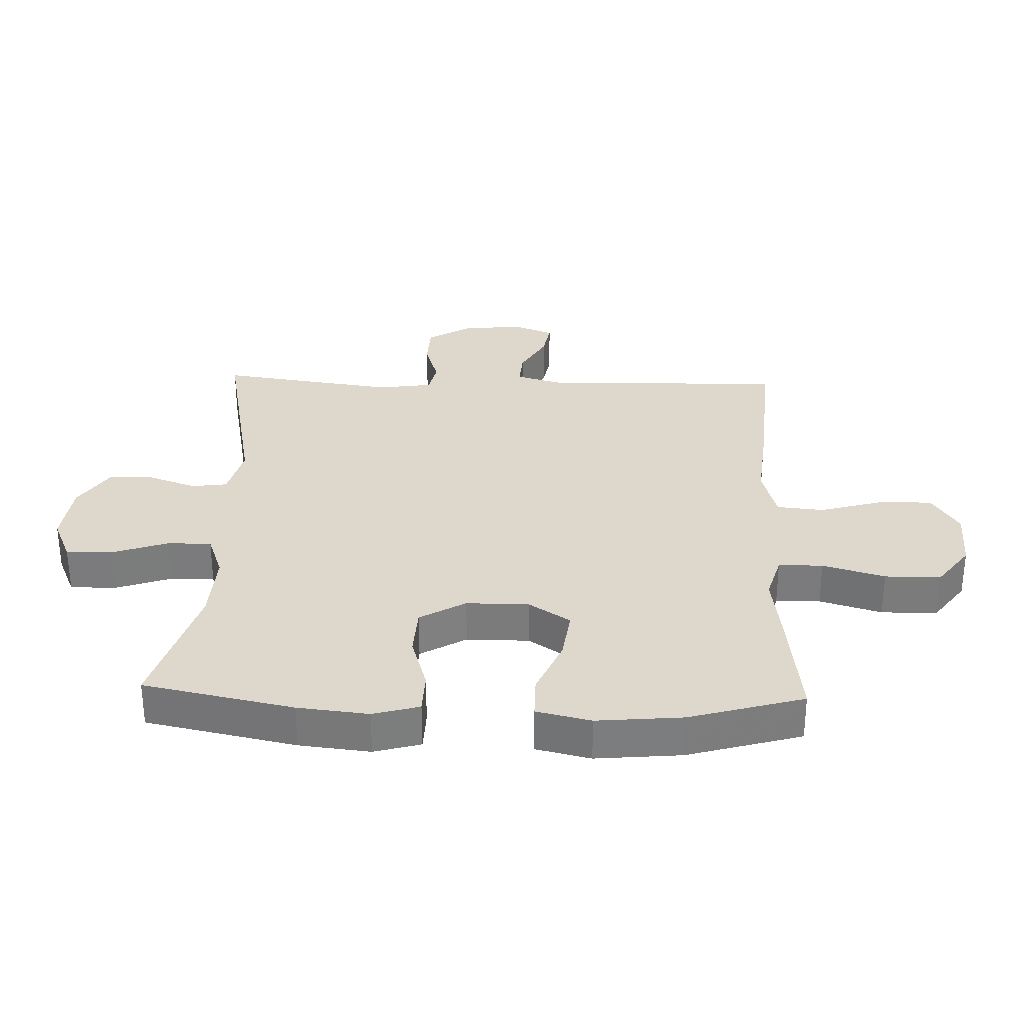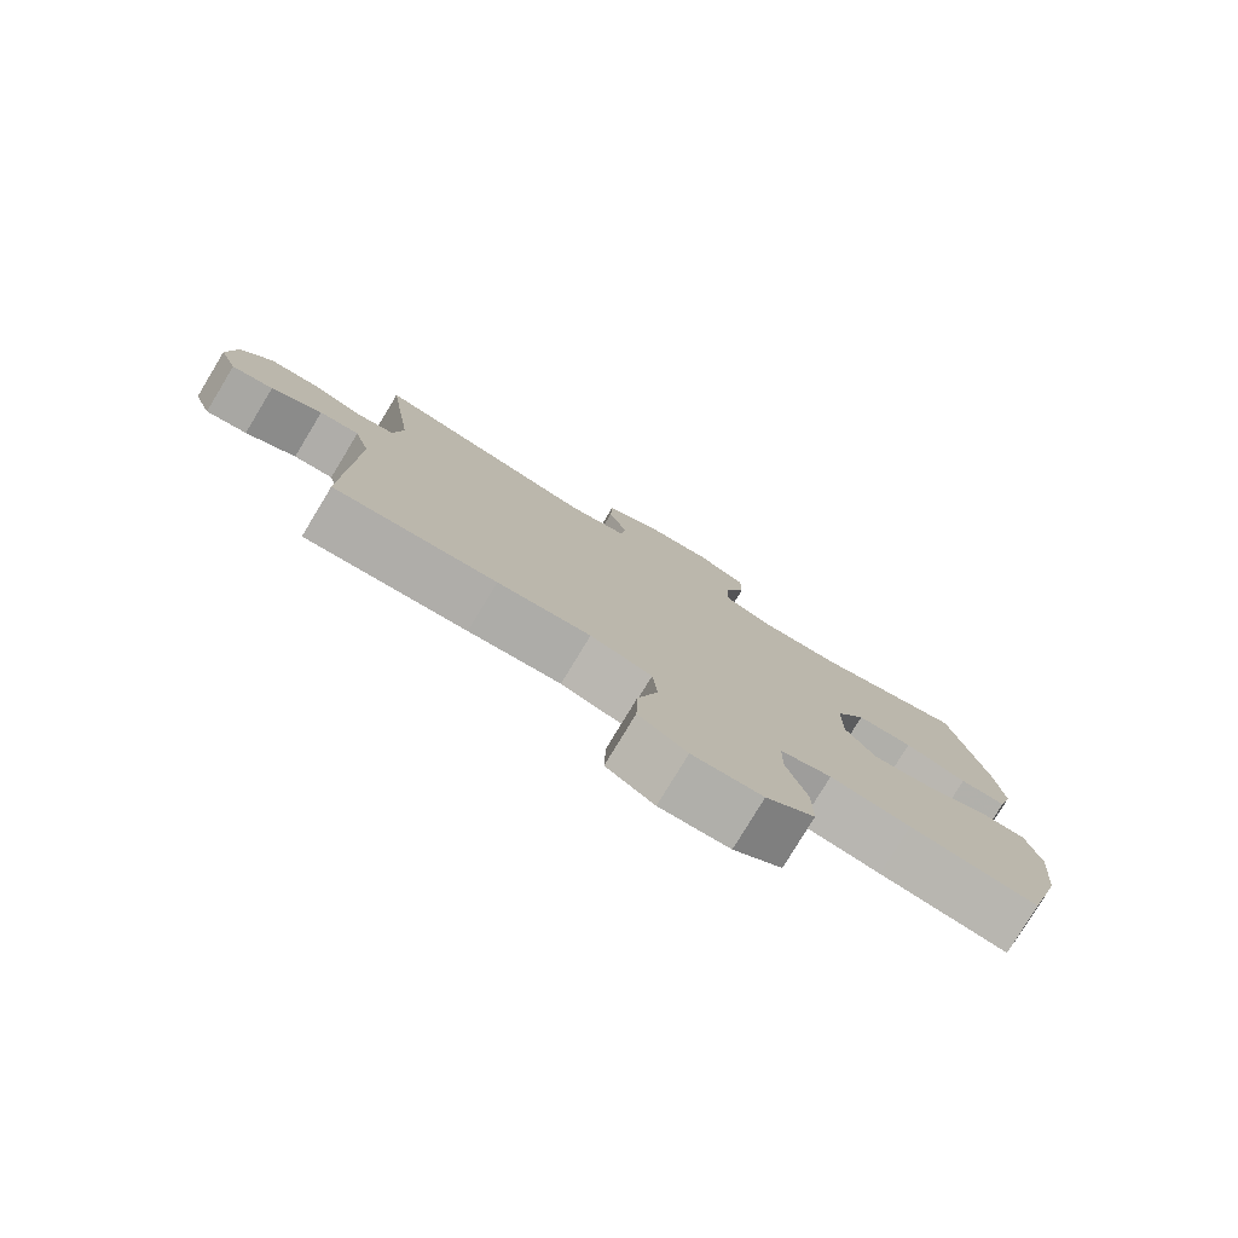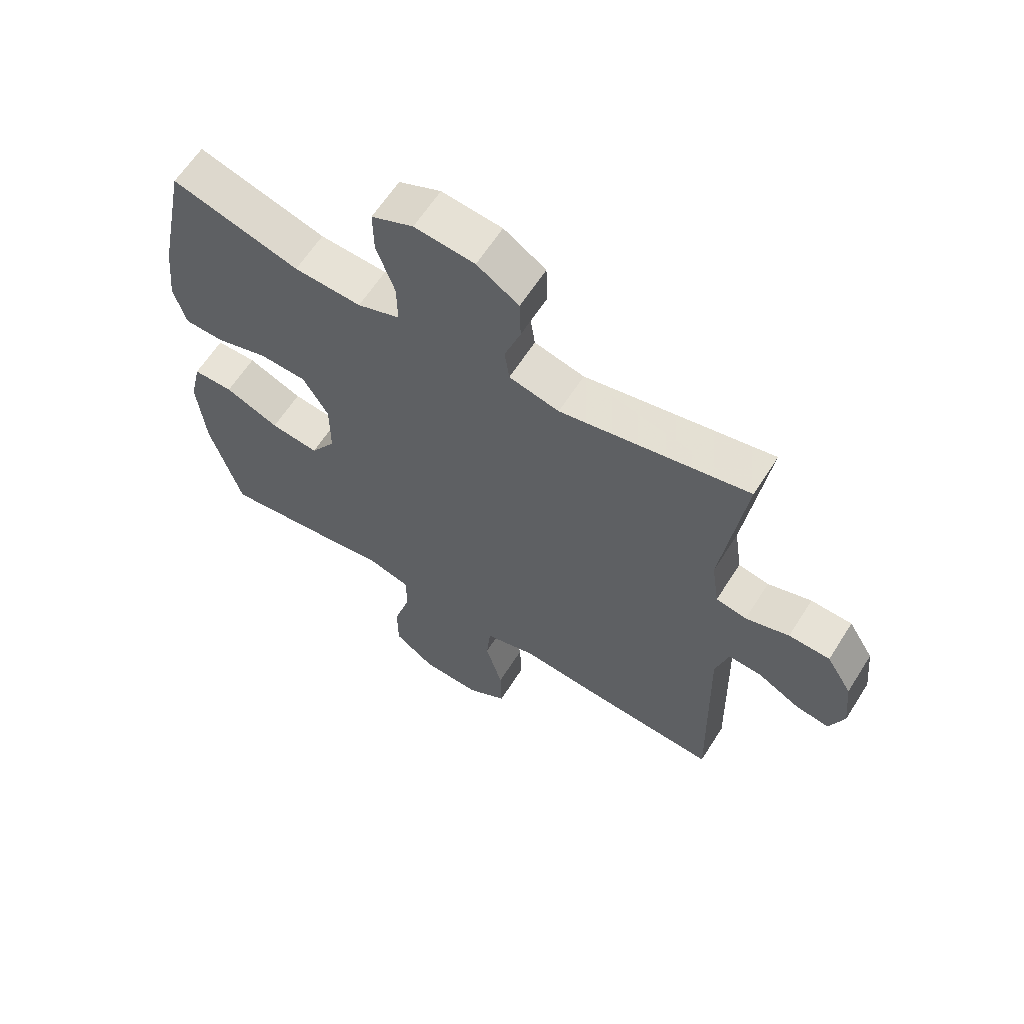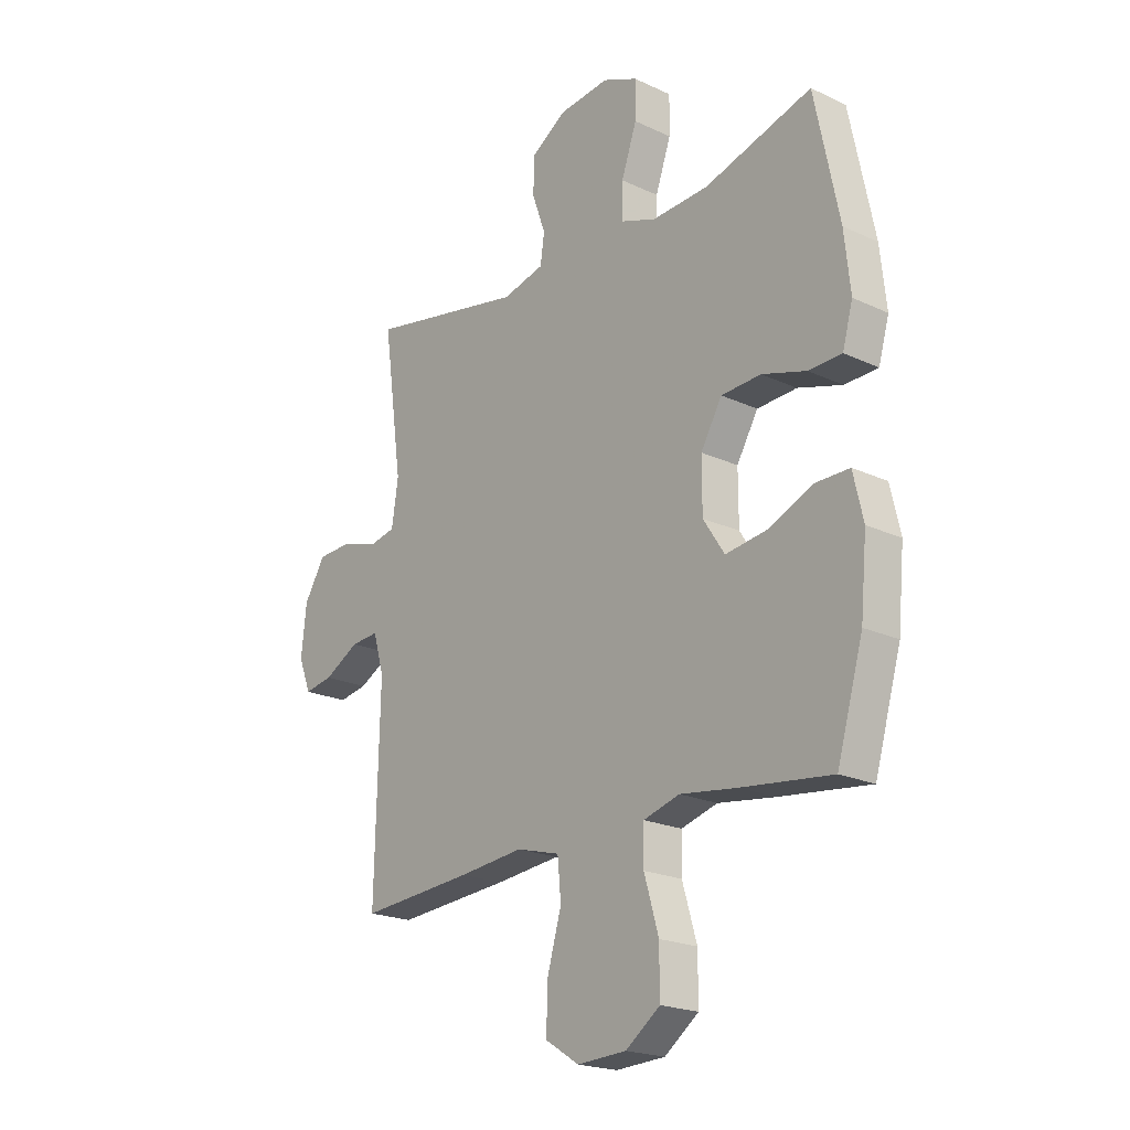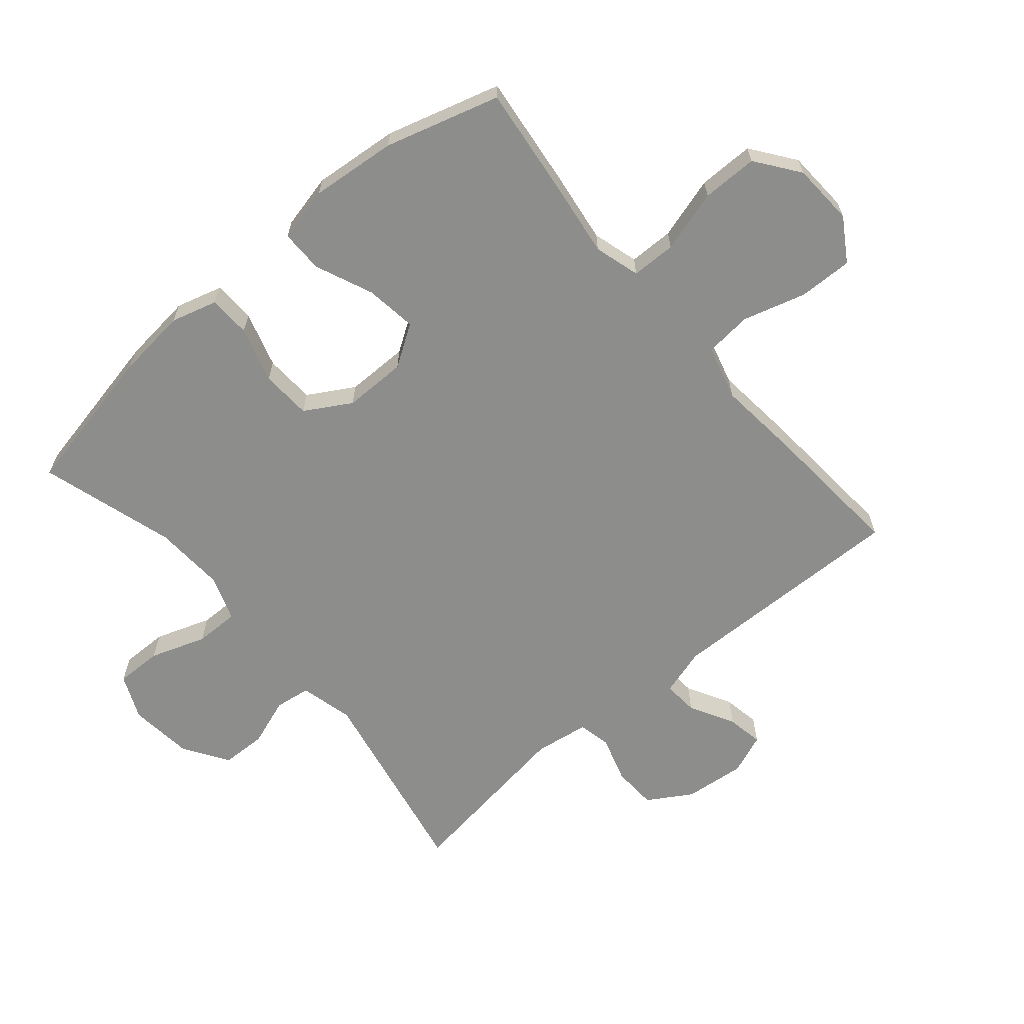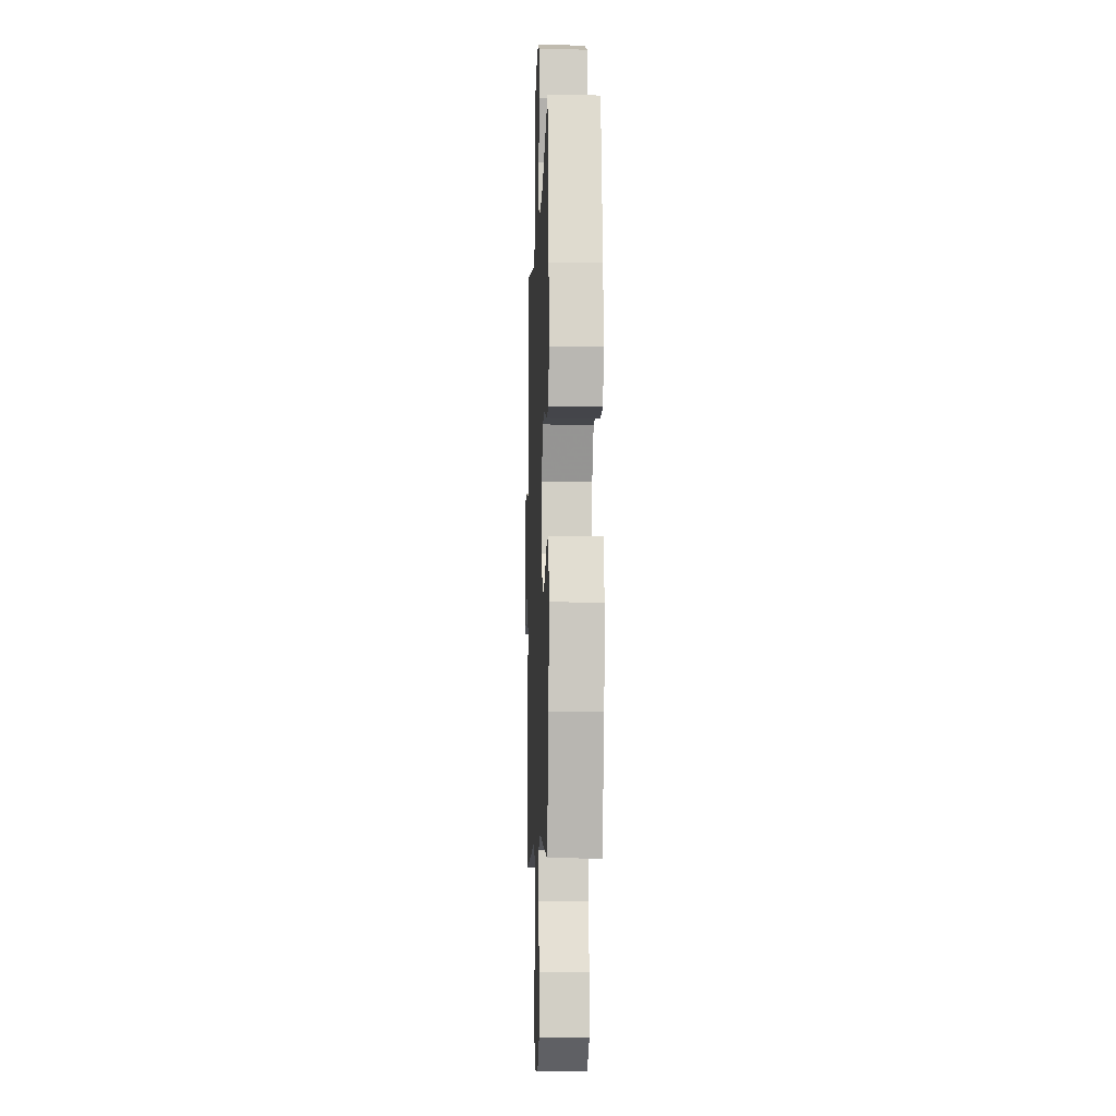
<metadata>
{"format":"obj","ext":"obj","renderer":"f3d","projection":"perspective","resolution":1024,"background":"white","views":[{"elev":31.3,"azim":92.0,"up":"+Y"},{"elev":-79.2,"azim":-31.2,"up":"+Z"},{"elev":62.3,"azim":-147.7,"up":"+Z"},{"elev":-20.9,"azim":50.0,"up":"+Z"},{"elev":-64.4,"azim":130.4,"up":"+Y"},{"elev":-7.6,"azim":87.9,"up":"+Z"}]}
</metadata>
<code>
v -0.5 0.07 -0.5
v -0.491 0.07 -0.114
v -0.513 0.07 -0.038
v -0.569 0.07 -0.042
v -0.64 0.07 -0.081
v -0.698 0.07 -0.091
v -0.723 0.07 -0.027
v -0.713 0.07 0.07
v -0.67 0.07 0.14
v -0.6 0.07 0.143
v -0.526 0.07 0.12
v -0.474 0.07 0.131
v -0.461 0.07 0.218
v -0.5 0.07 0.5
v -0.181 0.07 0.437
v -0.096 0.07 0.458
v -0.088 0.07 0.515
v -0.115 0.07 0.591
v -0.113 0.07 0.663
v -0.042 0.07 0.709
v 0.06 0.07 0.72
v 0.131 0.07 0.689
v 0.13 0.07 0.615
v 0.099 0.07 0.526
v 0.098 0.07 0.456
v 0.17 0.07 0.43
v 0.284 0.07 0.436
v 0.5 0.07 0.5
v 0.549 0.07 0.261
v 0.561 0.07 0.148
v 0.54 0.07 0.074
v 0.473 0.07 0.072
v 0.384 0.07 0.099
v 0.304 0.07 0.095
v 0.261 0.07 0.022
v 0.261 0.07 -0.078
v 0.304 0.07 -0.144
v 0.386 0.07 -0.133
v 0.478 0.07 -0.094
v 0.546 0.07 -0.094
v 0.566 0.07 -0.181
v 0.553 0.07 -0.318
v 0.5 0.07 -0.5
v 0.318 0.07 -0.478
v 0.204 0.07 -0.462
v 0.131 0.07 -0.483
v 0.13 0.07 -0.554
v 0.159 0.07 -0.653
v 0.159 0.07 -0.742
v 0.09 0.07 -0.793
v -0.009 0.07 -0.798
v -0.077 0.07 -0.755
v -0.075 0.07 -0.669
v -0.046 0.07 -0.569
v -0.053 0.07 -0.494
v -0.14 0.07 -0.47
v -0.271 0.07 -0.483
v -0.5 0 -0.5
v -0.491 0 -0.114
v -0.513 0 -0.038
v -0.569 0 -0.042
v -0.64 0 -0.081
v -0.698 0 -0.091
v -0.723 0 -0.027
v -0.713 0 0.07
v -0.67 0 0.14
v -0.6 0 0.143
v -0.526 0 0.12
v -0.474 0 0.131
v -0.461 0 0.218
v -0.5 0 0.5
v -0.181 0 0.437
v -0.096 0 0.458
v -0.088 0 0.515
v -0.115 0 0.591
v -0.113 0 0.663
v -0.042 0 0.709
v 0.06 0 0.72
v 0.131 0 0.689
v 0.13 0 0.615
v 0.099 0 0.526
v 0.098 0 0.456
v 0.17 0 0.43
v 0.284 0 0.436
v 0.5 0 0.5
v 0.549 0 0.261
v 0.561 0 0.148
v 0.54 0 0.074
v 0.473 0 0.072
v 0.384 0 0.099
v 0.304 0 0.095
v 0.261 0 0.022
v 0.261 0 -0.078
v 0.304 0 -0.144
v 0.386 0 -0.133
v 0.478 0 -0.094
v 0.546 0 -0.094
v 0.566 0 -0.181
v 0.553 0 -0.318
v 0.5 0 -0.5
v 0.318 0 -0.478
v 0.204 0 -0.462
v 0.131 0 -0.483
v 0.13 0 -0.554
v 0.159 0 -0.653
v 0.159 0 -0.742
v 0.09 0 -0.793
v -0.009 0 -0.798
v -0.077 0 -0.755
v -0.075 0 -0.669
v -0.046 0 -0.569
v -0.053 0 -0.494
v -0.14 0 -0.47
v -0.271 0 -0.483
f 56 57 1 2
f 55 56 2 3
f 51 52 53 54
f 51 54 55
f 50 51 55
f 47 48 49 50
f 46 47 50 55
f 45 46 55 3
f 43 44 45 3
f 41 42 43 3
f 38 39 40 41
f 37 38 41
f 30 31 32 33
f 30 33 34
f 27 28 29 30
f 26 27 30 34
f 25 26 34 35
f 21 22 23 24
f 21 24 25
f 20 21 25
f 17 18 19 20
f 16 17 20 25
f 15 16 25 35
f 13 14 15 35
f 8 9 10 11
f 8 11 12
f 7 8 12
f 4 5 6 7
f 3 4 7 12
f 37 41 3
f 36 37 3 12
f 12 13 35 36
f 59 58 114 113
f 60 59 113 112
f 111 110 109 108
f 112 111 108
f 112 108 107
f 107 106 105 104
f 112 107 104 103
f 60 112 103 102
f 60 102 101 100
f 60 100 99 98
f 98 97 96 95
f 98 95 94
f 90 89 88 87
f 91 90 87
f 87 86 85 84
f 91 87 84 83
f 92 91 83 82
f 81 80 79 78
f 82 81 78
f 82 78 77
f 77 76 75 74
f 82 77 74 73
f 92 82 73 72
f 92 72 71 70
f 68 67 66 65
f 69 68 65
f 69 65 64
f 64 63 62 61
f 69 64 61 60
f 60 98 94
f 69 60 94 93
f 93 92 70 69
f 1 58 59 2
f 2 59 60 3
f 3 60 61 4
f 4 61 62 5
f 5 62 63 6
f 6 63 64 7
f 7 64 65 8
f 8 65 66 9
f 9 66 67 10
f 10 67 68 11
f 11 68 69 12
f 12 69 70 13
f 13 70 71 14
f 14 71 72 15
f 15 72 73 16
f 16 73 74 17
f 17 74 75 18
f 18 75 76 19
f 19 76 77 20
f 20 77 78 21
f 21 78 79 22
f 22 79 80 23
f 23 80 81 24
f 24 81 82 25
f 25 82 83 26
f 26 83 84 27
f 27 84 85 28
f 28 85 86 29
f 29 86 87 30
f 30 87 88 31
f 31 88 89 32
f 32 89 90 33
f 33 90 91 34
f 34 91 92 35
f 35 92 93 36
f 36 93 94 37
f 37 94 95 38
f 38 95 96 39
f 39 96 97 40
f 40 97 98 41
f 41 98 99 42
f 42 99 100 43
f 43 100 101 44
f 44 101 102 45
f 45 102 103 46
f 46 103 104 47
f 47 104 105 48
f 48 105 106 49
f 49 106 107 50
f 50 107 108 51
f 51 108 109 52
f 52 109 110 53
f 53 110 111 54
f 54 111 112 55
f 55 112 113 56
f 56 113 114 57
f 57 114 58 1

</code>
